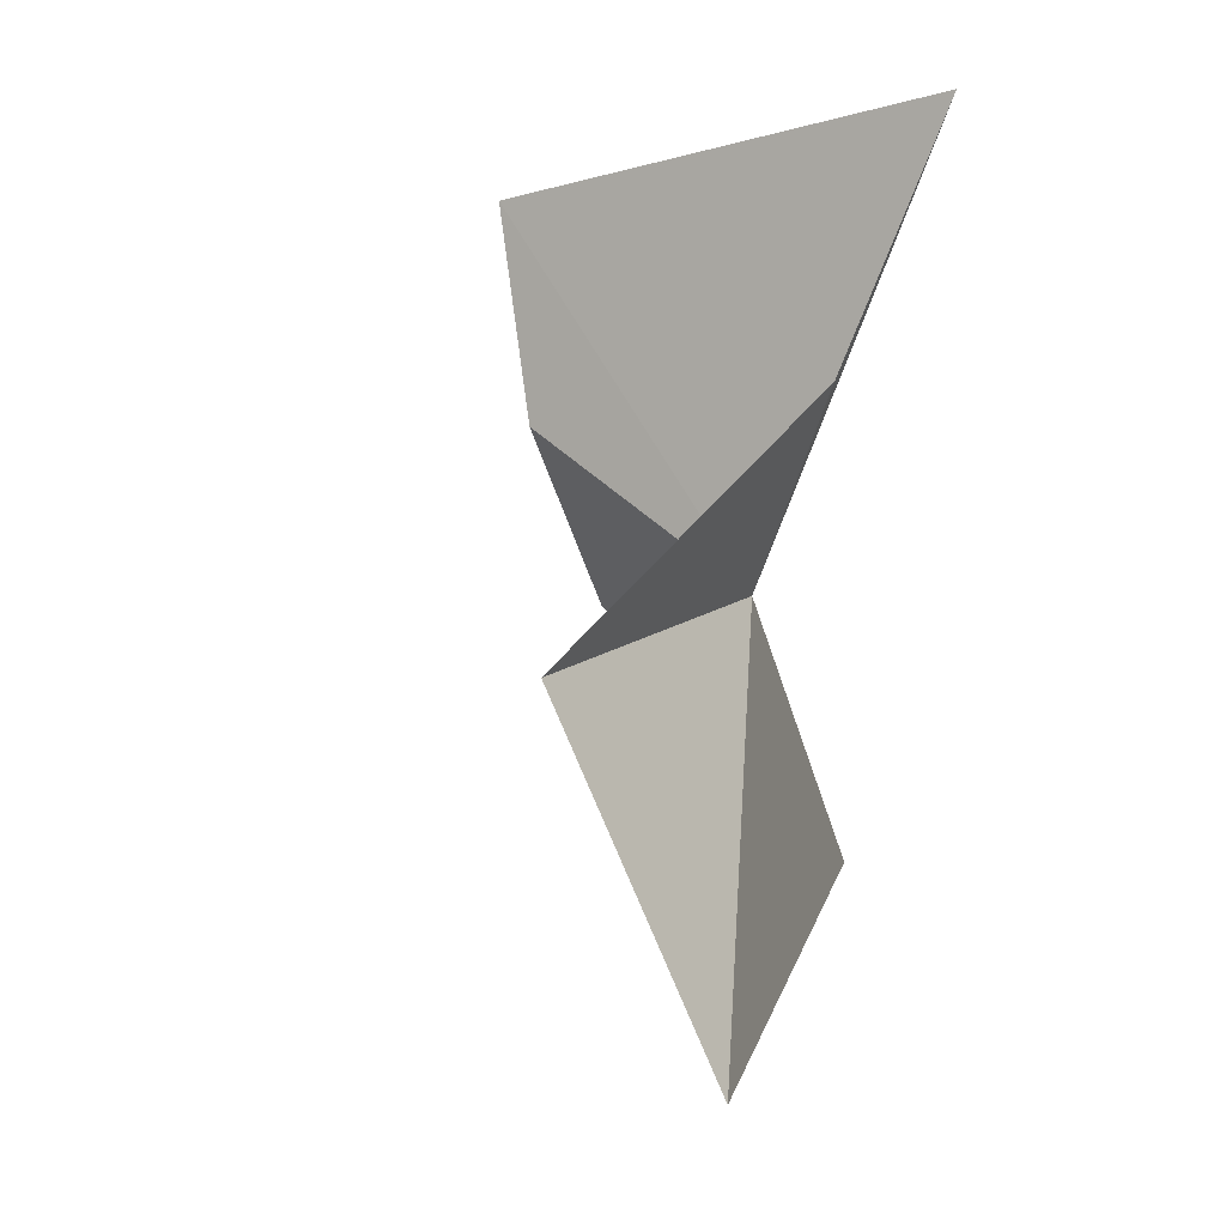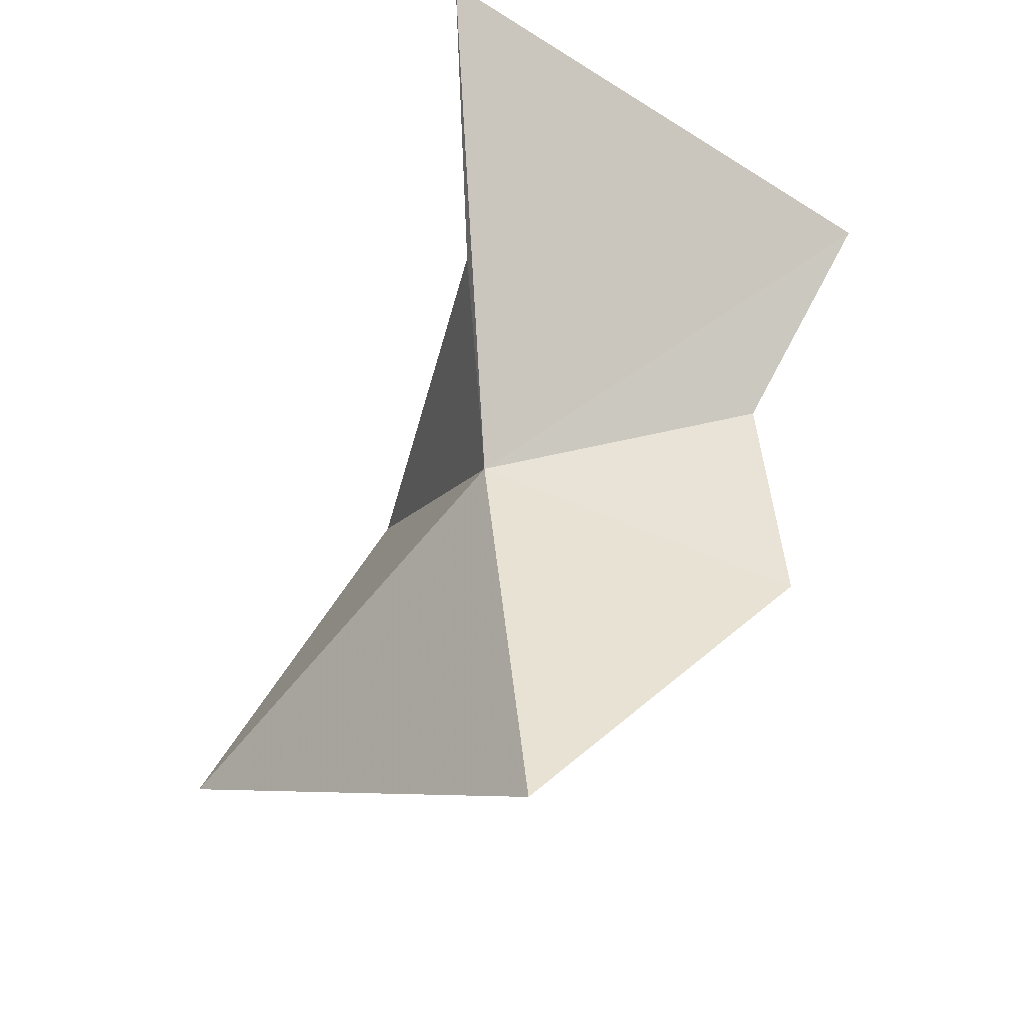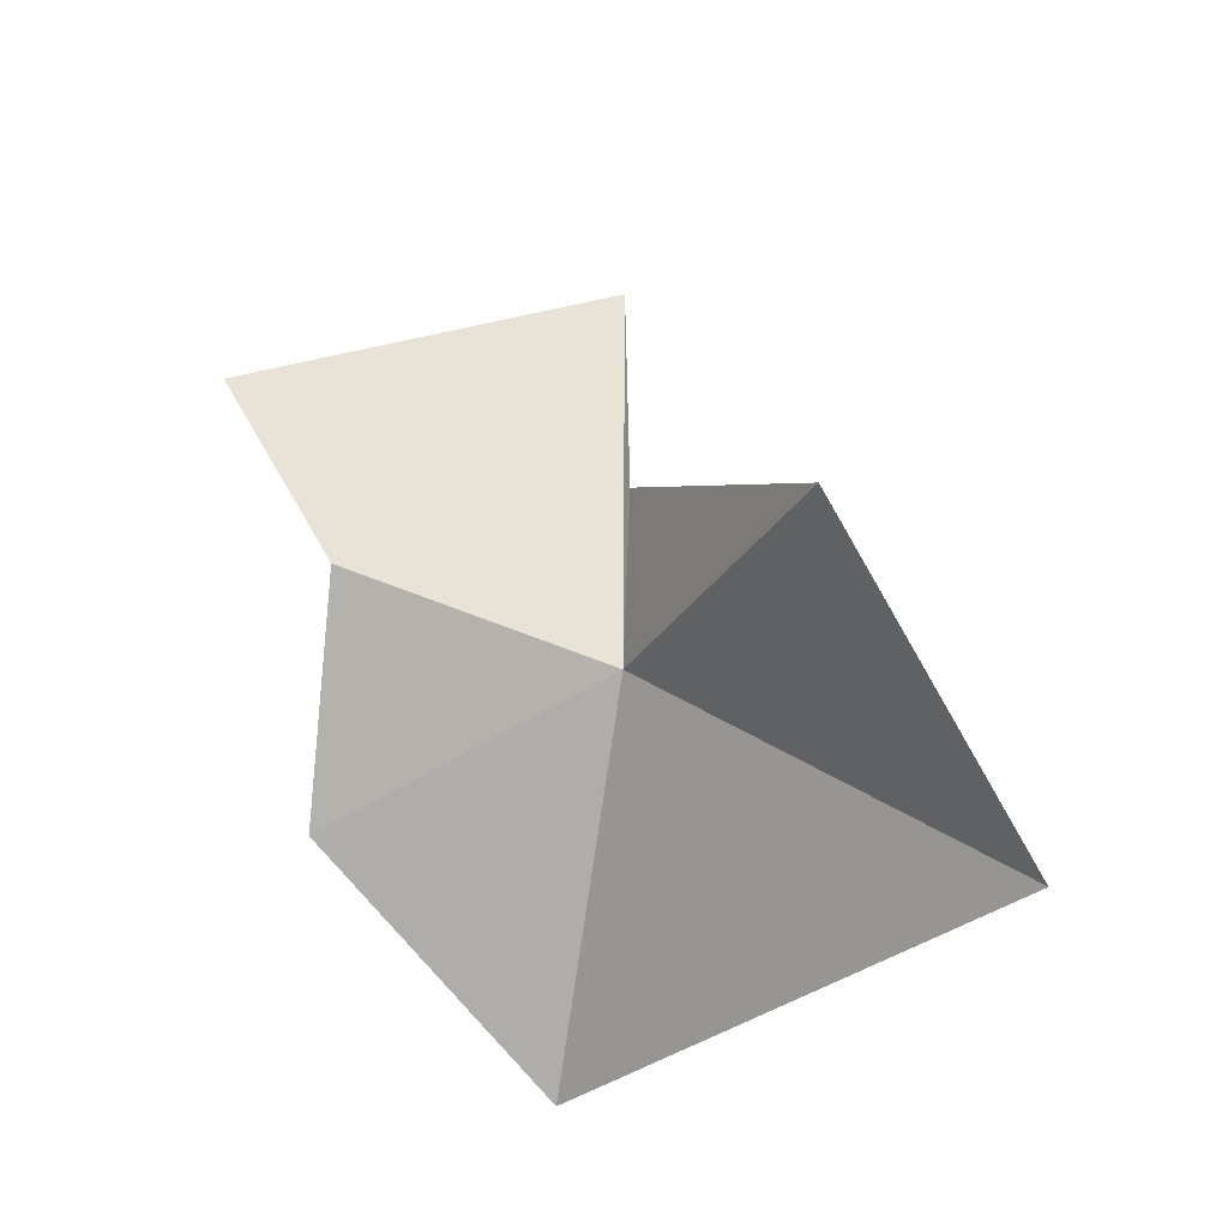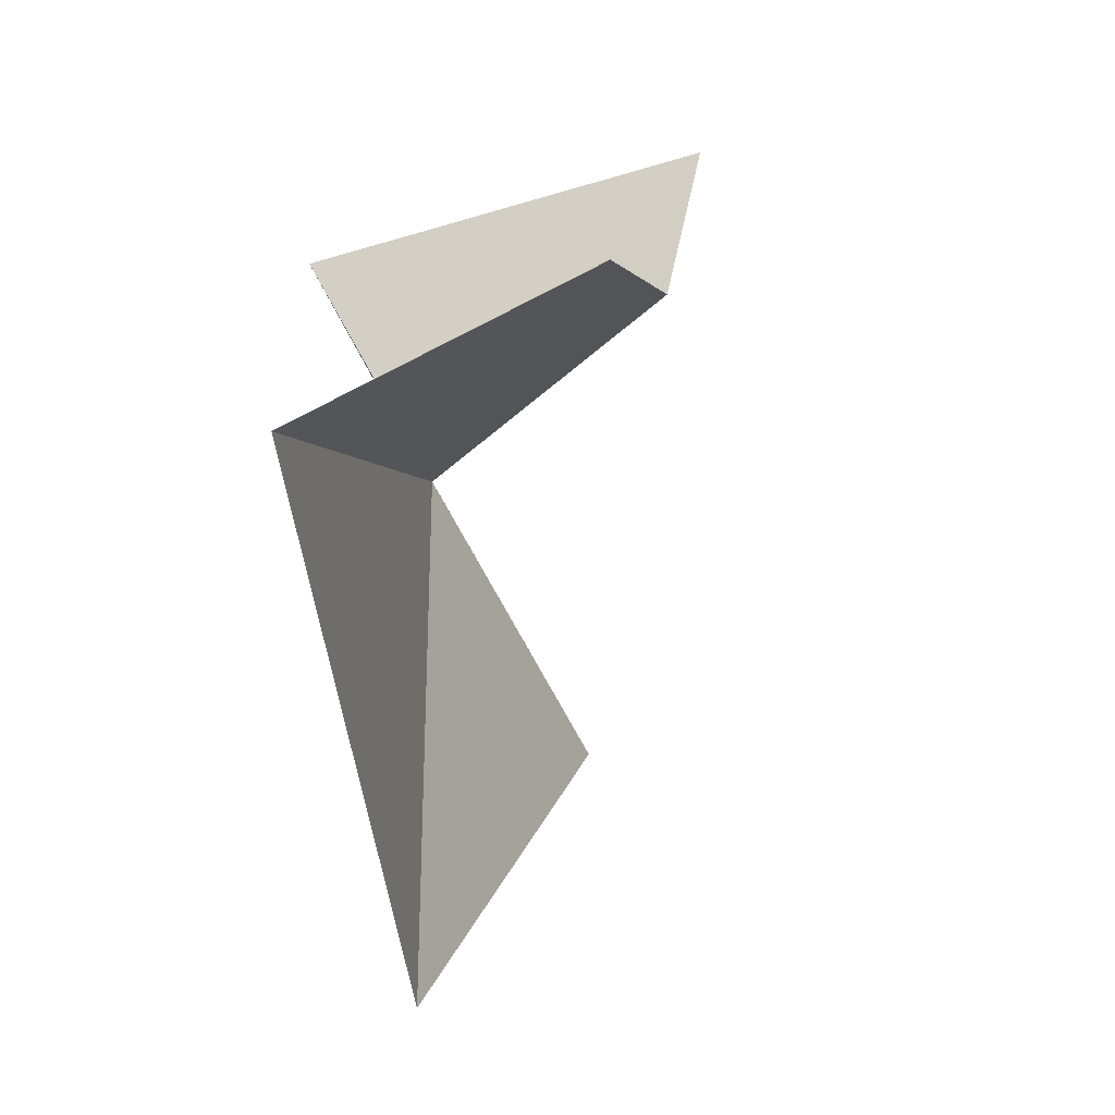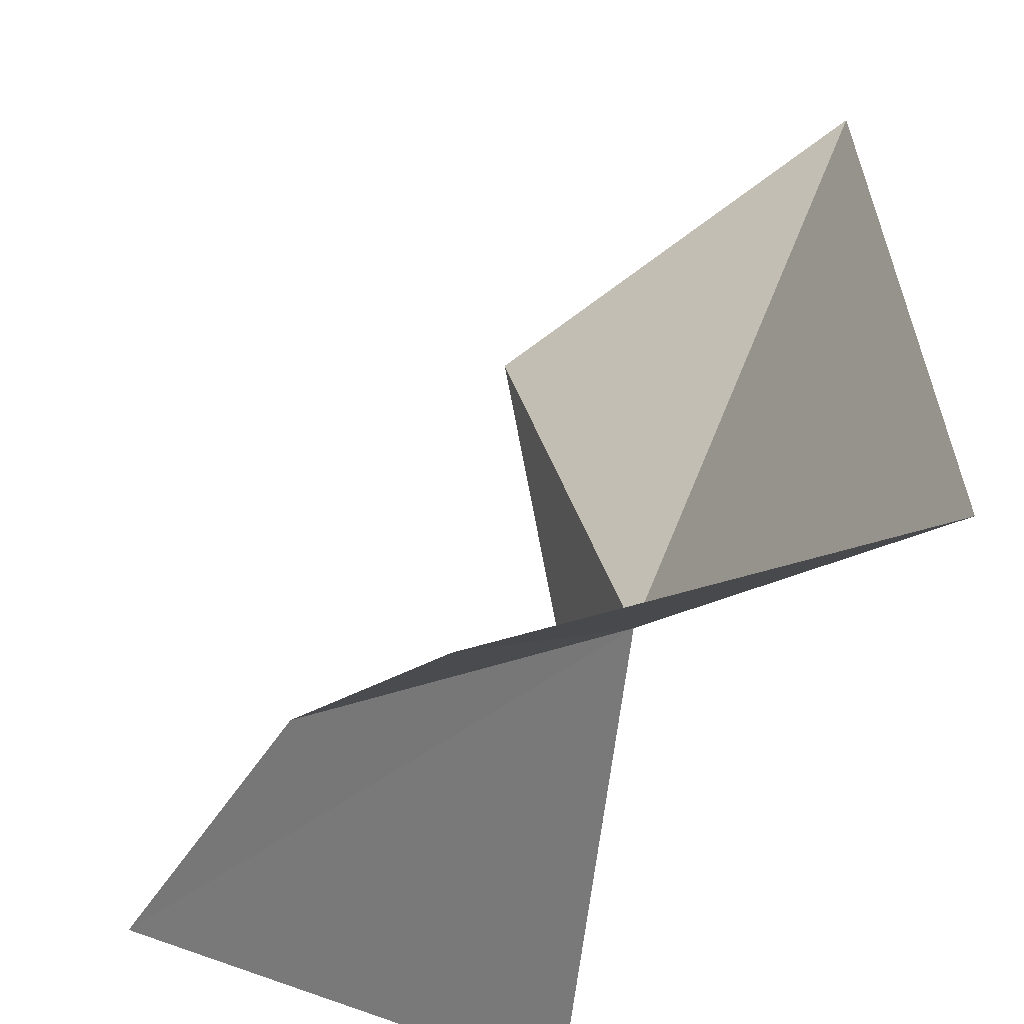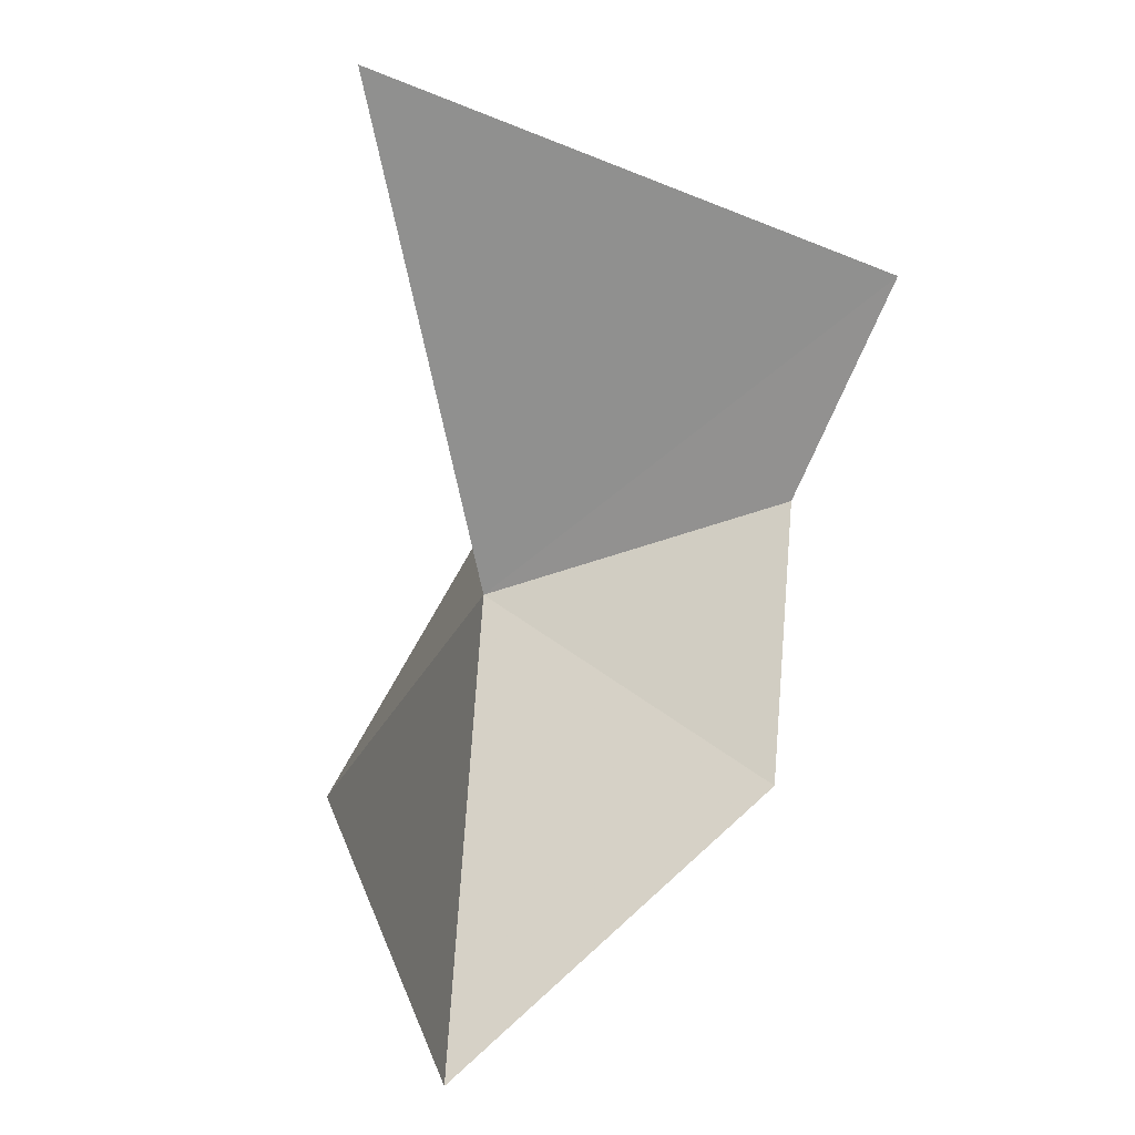
<metadata>
{"format":"obj","ext":"obj","renderer":"f3d","projection":"perspective","resolution":1024,"background":"white","views":[{"elev":29.1,"azim":19.0,"up":"+Y"},{"elev":-25.8,"azim":149.0,"up":"+Y"},{"elev":-12.3,"azim":-38.5,"up":"+Y"},{"elev":-71.3,"azim":-166.8,"up":"+Y"},{"elev":-40.9,"azim":-22.7,"up":"+Z"},{"elev":1.4,"azim":169.5,"up":"+Y"}]}
</metadata>
<code>
v -21.9 -9.473 8.039
v -27.26 -4.925 4.643
v -26.19 -8.065 6.245
v -19.79 -2.086 5.459
v -21 -6.169 7.099
v -25.51 -12.04 4.695
v -20.91 -16.14 5.052
v -20.09 -13.34 15.06
v -23.14 -7.901 13.88
f 1 2 3
f 1 4 2
f 1 5 4
f 1 3 6
f 1 6 7
f 1 8 9
f 1 7 8
f 1 9 5

</code>
